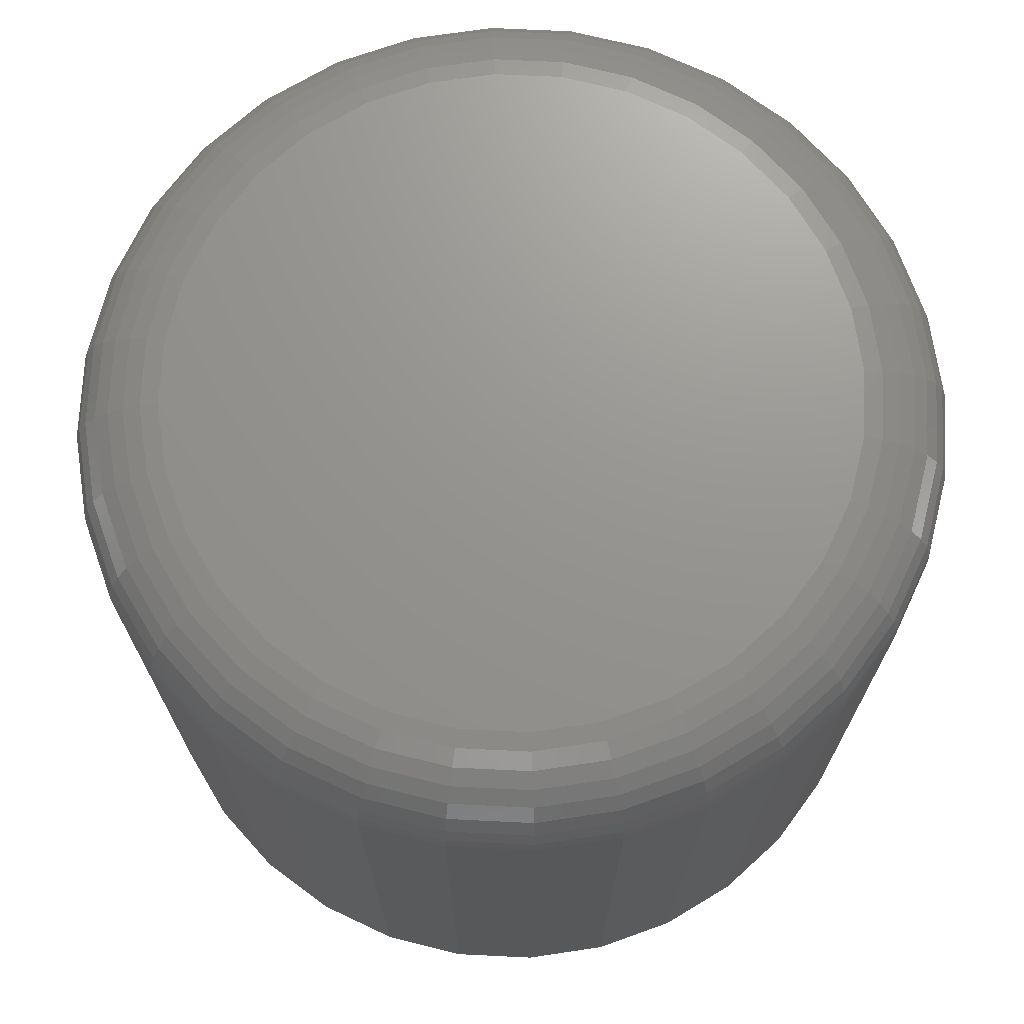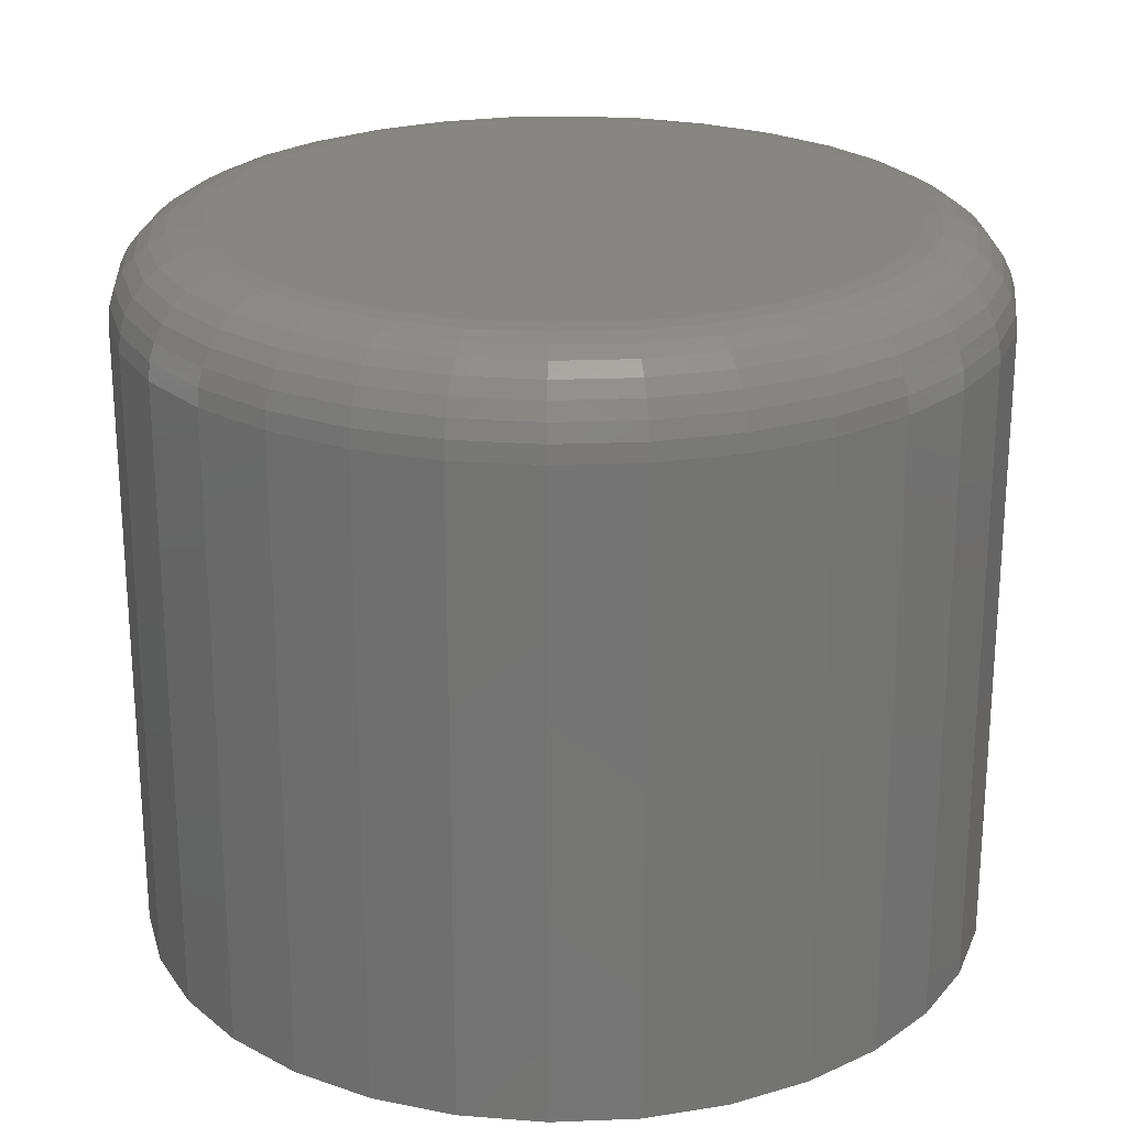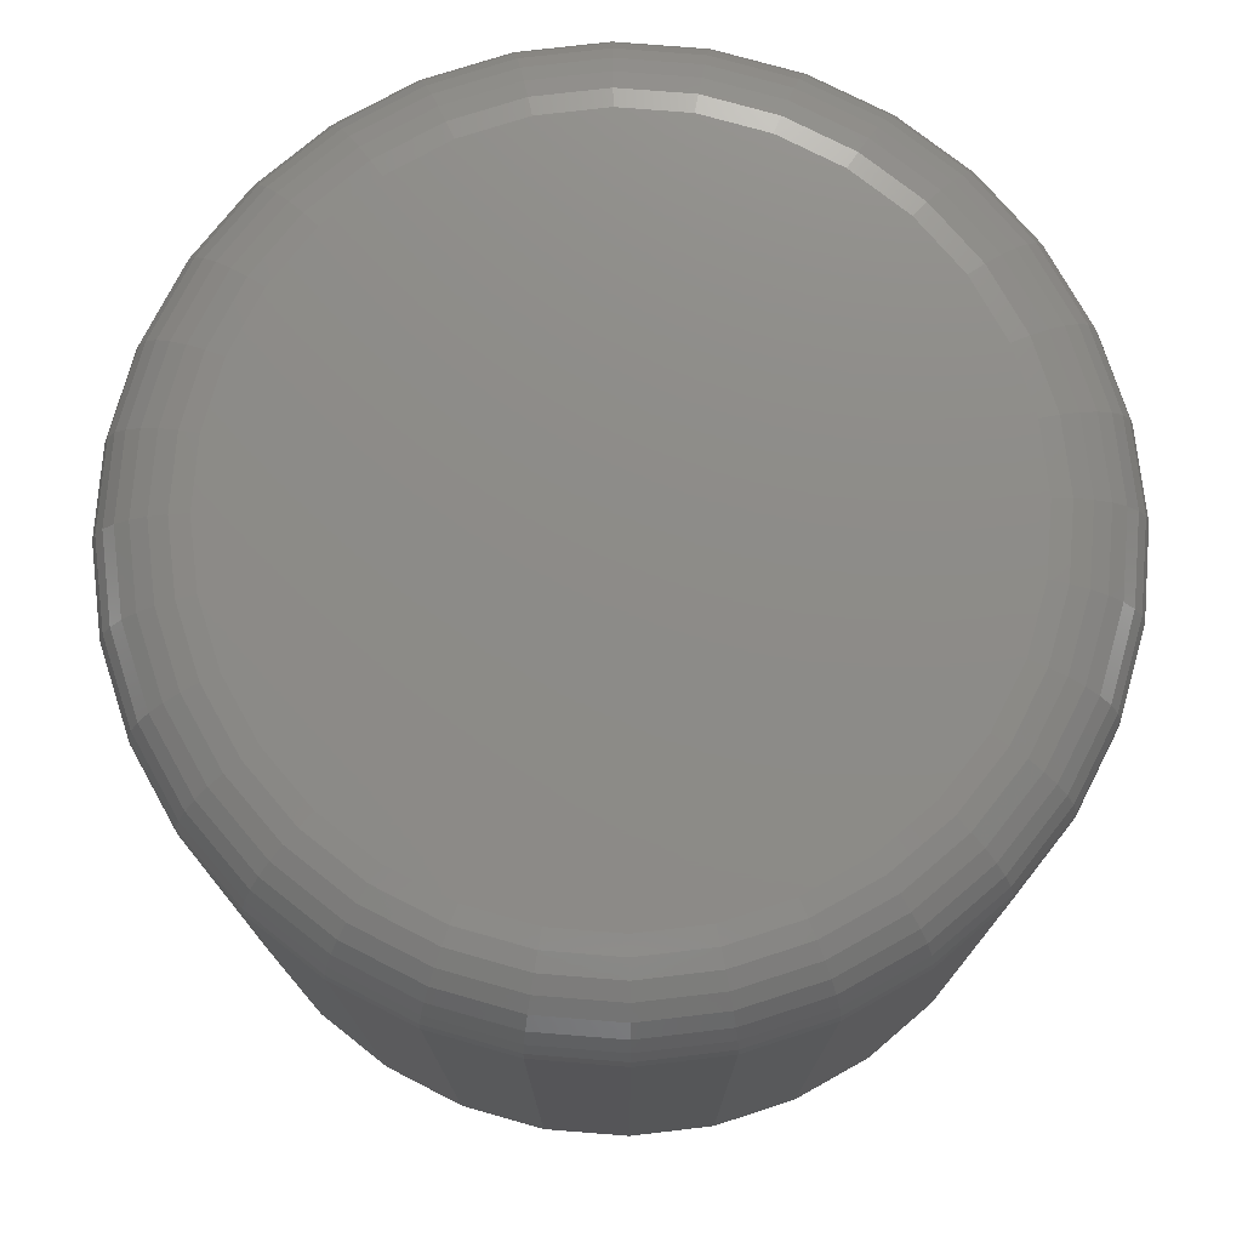
<metadata>
{"format":"stl","ext":"stl","renderer":"f3d","projection":"perspective","resolution":1024,"background":"white","views":[{"elev":71.0,"azim":30.9,"up":"+Z"},{"elev":23.5,"azim":170.6,"up":"+Z"},{"elev":75.6,"azim":-147.3,"up":"+Z"}]}
</metadata>
<code>
# stl→obj: 320 verts, 636 faces
v -0.06336 0.3417 0.75
v 0.07257 0.3417 0.75
v 0.004605 0.3484 0.75
v 0.1379 0.3218 0.75
v -0.1287 0.3218 0.75
v 0.1981 0.2896 0.75
v -0.1889 0.2896 0.75
v 0.2509 0.2463 0.75
v -0.2417 0.2463 0.75
v 0.2943 0.1935 0.75
v -0.285 0.1935 0.75
v 0.3264 0.1333 0.75
v -0.3172 0.1333 0.75
v 0.3463 0.06796 0.75
v -0.3371 0.06796 0.75
v 0.353 -8.243e-17 0.75
v -0.3438 4.555e-17 0.75
v 0.3463 -0.06796 0.75
v -0.3371 -0.06796 0.75
v 0.3264 -0.1333 0.75
v -0.3172 -0.1333 0.75
v 0.2943 -0.1935 0.75
v -0.285 -0.1935 0.75
v 0.2509 -0.2463 0.75
v -0.2417 -0.2463 0.75
v 0.1981 -0.2896 0.75
v -0.1889 -0.2896 0.75
v 0.1379 -0.3218 0.75
v -0.1287 -0.3218 0.75
v 0.07257 -0.3417 0.75
v -0.06336 -0.3417 0.75
v 0.004605 -0.3484 0.75
v 0.4467 0 0
v 0.4467 -1.083e-16 0.6562
v 0.4382 -0.08625 0
v 0.4382 -0.08625 0.6562
v 0.4131 -0.1692 0
v 0.4131 -0.1692 0.6562
v 0.3722 -0.2456 0
v 0.3722 -0.2456 0.6562
v 0.3172 -0.3126 0
v 0.3172 -0.3126 0.6562
v 0.2502 -0.3676 0
v 0.2502 -0.3676 0.6562
v 0.1738 -0.4085 0
v 0.1738 -0.4085 0.6562
v 0.09086 -0.4336 0
v 0.09086 -0.4336 0.6562
v 0.004605 -0.4421 0
v 0.004605 -0.4421 0.6562
v -0.08165 -0.4336 0
v -0.08165 -0.4336 0.6562
v -0.1646 -0.4085 0
v -0.1646 -0.4085 0.6562
v -0.241 -0.3676 0
v -0.241 -0.3676 0.6562
v -0.308 -0.3126 0
v -0.308 -0.3126 0.6562
v -0.363 -0.2456 0
v -0.363 -0.2456 0.6562
v -0.4038 -0.1692 0
v -0.4038 -0.1692 0.6562
v -0.429 -0.08625 0
v -0.429 -0.08625 0.6562
v -0.4375 5.414e-17 0
v -0.4375 5.414e-17 0.6562
v -0.429 0.08625 0
v -0.429 0.08625 0.6562
v -0.4038 0.1692 0
v -0.4038 0.1692 0.6562
v -0.363 0.2456 0
v -0.363 0.2456 0.6562
v -0.308 0.3126 0
v -0.308 0.3126 0.6562
v -0.241 0.3676 0
v -0.241 0.3676 0.6562
v -0.1646 0.4085 0
v -0.1646 0.4085 0.6562
v -0.08165 0.4336 0
v -0.08165 0.4336 0.6562
v 0.004605 0.4421 0
v 0.004605 0.4421 0.6562
v 0.09086 0.4336 0
v 0.09086 0.4336 0.6562
v 0.1738 0.4085 0
v 0.1738 0.4085 0.6562
v 0.2502 0.3676 0
v 0.2502 0.3676 0.6562
v 0.3172 0.3126 0
v 0.3172 0.3126 0.6562
v 0.3722 0.2456 0
v 0.3722 0.2456 0.6562
v 0.4131 0.1692 0
v 0.4131 0.1692 0.6562
v 0.4382 0.08625 0
v 0.4382 0.08625 0.6562
v -0.362 1.388e-16 0.7482
v -0.355 0.07153 0.7482
v -0.3796 1.665e-16 0.7429
v -0.3722 0.07496 0.7429
v -0.3958 1.943e-16 0.7342
v -0.3881 0.07812 0.7342
v -0.41 1.943e-16 0.7225
v -0.4021 0.08089 0.7225
v -0.4217 1.388e-16 0.7083
v -0.4135 0.08317 0.7083
v -0.4304 1.665e-16 0.6921
v -0.422 0.08486 0.6921
v -0.4357 1.665e-16 0.6745
v -0.4272 0.0859 0.6745
v 0.3642 0.07153 0.7482
v 0.3713 -2.498e-16 0.7482
v 0.3815 0.07496 0.7429
v 0.3888 -2.498e-16 0.7429
v 0.3974 0.07812 0.7342
v 0.405 -2.776e-16 0.7342
v 0.4113 0.08089 0.7225
v 0.4193 -3.053e-16 0.7225
v 0.4227 0.08317 0.7083
v 0.4309 -3.053e-16 0.7083
v 0.4312 0.08486 0.6921
v 0.4396 -3.053e-16 0.6921
v 0.4364 0.0859 0.6745
v 0.4449 -3.053e-16 0.6745
v 0.3433 0.1403 0.7482
v 0.3596 0.147 0.7429
v 0.3746 0.1532 0.7342
v 0.3877 0.1587 0.7225
v 0.3985 0.1631 0.7083
v 0.4065 0.1665 0.6921
v 0.4114 0.1685 0.6745
v 0.3095 0.2037 0.7482
v 0.3241 0.2135 0.7429
v 0.3376 0.2225 0.7342
v 0.3494 0.2304 0.7225
v 0.3591 0.2368 0.7083
v 0.3663 0.2417 0.6921
v 0.3707 0.2446 0.6745
v 0.2639 0.2593 0.7482
v 0.2763 0.2717 0.7429
v 0.2878 0.2832 0.7342
v 0.2978 0.2932 0.7225
v 0.306 0.3014 0.7083
v 0.3122 0.3076 0.6921
v 0.3159 0.3113 0.6745
v 0.2083 0.3049 0.7482
v 0.2181 0.3195 0.7429
v 0.2271 0.333 0.7342
v 0.235 0.3448 0.7225
v 0.2414 0.3545 0.7083
v 0.2463 0.3617 0.6921
v 0.2492 0.3661 0.6745
v 0.1449 0.3387 0.7482
v 0.1516 0.355 0.7429
v 0.1578 0.37 0.7342
v 0.1633 0.3831 0.7225
v 0.1677 0.3939 0.7083
v 0.1711 0.4019 0.6921
v 0.1731 0.4068 0.6745
v 0.07613 0.3596 0.7482
v 0.07957 0.3768 0.7429
v 0.08273 0.3927 0.7342
v 0.0855 0.4067 0.7225
v 0.08777 0.4181 0.7083
v 0.08946 0.4266 0.6921
v 0.0905 0.4318 0.6745
v 0.004605 0.3666 0.7482
v 0.004605 0.3842 0.7429
v 0.004605 0.4004 0.7342
v 0.004605 0.4146 0.7225
v 0.004605 0.4263 0.7083
v 0.004605 0.435 0.6921
v 0.004605 0.4403 0.6745
v -0.06692 0.3596 0.7482
v -0.07035 0.3768 0.7429
v -0.07352 0.3927 0.7342
v -0.07629 0.4067 0.7225
v -0.07856 0.4181 0.7083
v -0.08025 0.4266 0.6921
v -0.08129 0.4318 0.6745
v -0.1357 0.3387 0.7482
v -0.1424 0.355 0.7429
v -0.1486 0.37 0.7342
v -0.1541 0.3831 0.7225
v -0.1585 0.3939 0.7083
v -0.1619 0.4019 0.6921
v -0.1639 0.4068 0.6745
v -0.1991 0.3049 0.7482
v -0.2089 0.3195 0.7429
v -0.2179 0.333 0.7342
v -0.2258 0.3448 0.7225
v -0.2322 0.3545 0.7083
v -0.2371 0.3617 0.6921
v -0.24 0.3661 0.6745
v -0.2547 0.2593 0.7482
v -0.2671 0.2717 0.7429
v -0.2785 0.2832 0.7342
v -0.2886 0.2932 0.7225
v -0.2968 0.3014 0.7083
v -0.303 0.3076 0.6921
v -0.3067 0.3113 0.6745
v -0.3002 0.2037 0.7482
v -0.3149 0.2135 0.7429
v -0.3283 0.2225 0.7342
v -0.3402 0.2304 0.7225
v -0.3499 0.2368 0.7083
v -0.3571 0.2417 0.6921
v -0.3615 0.2446 0.6745
v -0.3341 0.1403 0.7482
v -0.3504 0.147 0.7429
v -0.3654 0.1532 0.7342
v -0.3785 0.1587 0.7225
v -0.3892 0.1631 0.7083
v -0.3973 0.1665 0.6921
v -0.4022 0.1685 0.6745
v 0.3642 -0.07153 0.7482
v 0.3815 -0.07496 0.7429
v 0.3974 -0.07812 0.7342
v 0.4113 -0.08089 0.7225
v 0.4227 -0.08317 0.7083
v 0.4312 -0.08486 0.6921
v 0.4364 -0.0859 0.6745
v -0.355 -0.07153 0.7482
v -0.3722 -0.07496 0.7429
v -0.3881 -0.07812 0.7342
v -0.4021 -0.08089 0.7225
v -0.4135 -0.08317 0.7083
v -0.422 -0.08486 0.6921
v -0.4272 -0.0859 0.6745
v -0.3341 -0.1403 0.7482
v -0.3504 -0.147 0.7429
v -0.3654 -0.1532 0.7342
v -0.3785 -0.1587 0.7225
v -0.3892 -0.1631 0.7083
v -0.3973 -0.1665 0.6921
v -0.4022 -0.1685 0.6745
v -0.3002 -0.2037 0.7482
v -0.3149 -0.2135 0.7429
v -0.3283 -0.2225 0.7342
v -0.3402 -0.2304 0.7225
v -0.3499 -0.2368 0.7083
v -0.3571 -0.2417 0.6921
v -0.3615 -0.2446 0.6745
v -0.2547 -0.2593 0.7482
v -0.2671 -0.2717 0.7429
v -0.2785 -0.2832 0.7342
v -0.2886 -0.2932 0.7225
v -0.2968 -0.3014 0.7083
v -0.303 -0.3076 0.6921
v -0.3067 -0.3113 0.6745
v -0.1991 -0.3049 0.7482
v -0.2089 -0.3195 0.7429
v -0.2179 -0.333 0.7342
v -0.2258 -0.3448 0.7225
v -0.2322 -0.3545 0.7083
v -0.2371 -0.3617 0.6921
v -0.24 -0.3661 0.6745
v -0.1357 -0.3387 0.7482
v -0.1424 -0.355 0.7429
v -0.1486 -0.37 0.7342
v -0.1541 -0.3831 0.7225
v -0.1585 -0.3939 0.7083
v -0.1619 -0.4019 0.6921
v -0.1639 -0.4068 0.6745
v -0.06692 -0.3596 0.7482
v -0.07035 -0.3768 0.7429
v -0.07352 -0.3927 0.7342
v -0.07629 -0.4067 0.7225
v -0.07856 -0.4181 0.7083
v -0.08025 -0.4266 0.6921
v -0.08129 -0.4318 0.6745
v 0.004605 -0.3666 0.7482
v 0.004605 -0.3842 0.7429
v 0.004605 -0.4004 0.7342
v 0.004605 -0.4146 0.7225
v 0.004605 -0.4263 0.7083
v 0.004605 -0.435 0.6921
v 0.004605 -0.4403 0.6745
v 0.07613 -0.3596 0.7482
v 0.07957 -0.3768 0.7429
v 0.08273 -0.3927 0.7342
v 0.0855 -0.4067 0.7225
v 0.08777 -0.4181 0.7083
v 0.08946 -0.4266 0.6921
v 0.0905 -0.4318 0.6745
v 0.1449 -0.3387 0.7482
v 0.1516 -0.355 0.7429
v 0.1578 -0.37 0.7342
v 0.1633 -0.3831 0.7225
v 0.1677 -0.3939 0.7083
v 0.1711 -0.4019 0.6921
v 0.1731 -0.4068 0.6745
v 0.2083 -0.3049 0.7482
v 0.2181 -0.3195 0.7429
v 0.2271 -0.333 0.7342
v 0.235 -0.3448 0.7225
v 0.2414 -0.3545 0.7083
v 0.2463 -0.3617 0.6921
v 0.2492 -0.3661 0.6745
v 0.2639 -0.2593 0.7482
v 0.2763 -0.2717 0.7429
v 0.2878 -0.2832 0.7342
v 0.2978 -0.2932 0.7225
v 0.306 -0.3014 0.7083
v 0.3122 -0.3076 0.6921
v 0.3159 -0.3113 0.6745
v 0.3095 -0.2037 0.7482
v 0.3241 -0.2135 0.7429
v 0.3376 -0.2225 0.7342
v 0.3494 -0.2304 0.7225
v 0.3591 -0.2368 0.7083
v 0.3663 -0.2417 0.6921
v 0.3707 -0.2446 0.6745
v 0.3433 -0.1403 0.7482
v 0.3596 -0.147 0.7429
v 0.3746 -0.1532 0.7342
v 0.3877 -0.1587 0.7225
v 0.3985 -0.1631 0.7083
v 0.4065 -0.1665 0.6921
v 0.4114 -0.1685 0.6745
f 1 2 3
f 2 1 4
f 4 1 5
f 4 5 6
f 6 5 7
f 6 7 8
f 8 7 9
f 8 9 10
f 10 9 11
f 10 11 12
f 12 11 13
f 12 13 14
f 14 13 15
f 14 15 16
f 16 15 17
f 16 17 18
f 18 17 19
f 18 19 20
f 20 19 21
f 20 21 22
f 22 21 23
f 22 23 24
f 24 23 25
f 24 25 26
f 26 25 27
f 26 27 28
f 28 27 29
f 28 29 30
f 30 29 31
f 30 31 32
f 33 34 35
f 35 34 36
f 35 36 37
f 37 36 38
f 37 38 39
f 39 38 40
f 39 40 41
f 41 40 42
f 41 42 43
f 43 42 44
f 43 44 45
f 45 44 46
f 45 46 47
f 47 46 48
f 47 48 49
f 49 48 50
f 49 50 51
f 51 50 52
f 51 52 53
f 53 52 54
f 53 54 55
f 55 54 56
f 55 56 57
f 57 56 58
f 57 58 59
f 59 58 60
f 59 60 61
f 61 60 62
f 61 62 63
f 63 62 64
f 63 64 65
f 65 64 66
f 65 66 67
f 67 66 68
f 67 68 69
f 69 68 70
f 69 70 71
f 71 70 72
f 71 72 73
f 73 72 74
f 73 74 75
f 75 74 76
f 75 76 77
f 77 76 78
f 77 78 79
f 79 78 80
f 79 80 81
f 81 80 82
f 81 82 83
f 83 82 84
f 83 84 85
f 85 84 86
f 85 86 87
f 87 86 88
f 87 88 89
f 89 88 90
f 89 90 91
f 91 90 92
f 91 92 93
f 93 92 94
f 93 94 95
f 95 94 96
f 95 96 33
f 33 96 34
f 17 15 97
f 97 15 98
f 97 98 99
f 99 98 100
f 99 100 101
f 101 100 102
f 101 102 103
f 103 102 104
f 103 104 105
f 105 104 106
f 105 106 107
f 107 106 108
f 107 108 109
f 109 108 110
f 109 110 66
f 66 110 68
f 14 16 111
f 111 16 112
f 111 112 113
f 113 112 114
f 113 114 115
f 115 114 116
f 115 116 117
f 117 116 118
f 117 118 119
f 119 118 120
f 119 120 121
f 121 120 122
f 121 122 123
f 123 122 124
f 123 124 96
f 96 124 34
f 12 14 125
f 125 14 111
f 125 111 126
f 126 111 113
f 126 113 127
f 127 113 115
f 127 115 128
f 128 115 117
f 128 117 129
f 129 117 119
f 129 119 130
f 130 119 121
f 130 121 131
f 131 121 123
f 131 123 94
f 94 123 96
f 10 12 132
f 132 12 125
f 132 125 133
f 133 125 126
f 133 126 134
f 134 126 127
f 134 127 135
f 135 127 128
f 135 128 136
f 136 128 129
f 136 129 137
f 137 129 130
f 137 130 138
f 138 130 131
f 138 131 92
f 92 131 94
f 8 10 139
f 139 10 132
f 139 132 140
f 140 132 133
f 140 133 141
f 141 133 134
f 141 134 142
f 142 134 135
f 142 135 143
f 143 135 136
f 143 136 144
f 144 136 137
f 144 137 145
f 145 137 138
f 145 138 90
f 90 138 92
f 6 8 146
f 146 8 139
f 146 139 147
f 147 139 140
f 147 140 148
f 148 140 141
f 148 141 149
f 149 141 142
f 149 142 150
f 150 142 143
f 150 143 151
f 151 143 144
f 151 144 152
f 152 144 145
f 152 145 88
f 88 145 90
f 4 6 153
f 153 6 146
f 153 146 154
f 154 146 147
f 154 147 155
f 155 147 148
f 155 148 156
f 156 148 149
f 156 149 157
f 157 149 150
f 157 150 158
f 158 150 151
f 158 151 159
f 159 151 152
f 159 152 86
f 86 152 88
f 2 4 160
f 160 4 153
f 160 153 161
f 161 153 154
f 161 154 162
f 162 154 155
f 162 155 163
f 163 155 156
f 163 156 164
f 164 156 157
f 164 157 165
f 165 157 158
f 165 158 166
f 166 158 159
f 166 159 84
f 84 159 86
f 3 2 167
f 167 2 160
f 167 160 168
f 168 160 161
f 168 161 169
f 169 161 162
f 169 162 170
f 170 162 163
f 170 163 171
f 171 163 164
f 171 164 172
f 172 164 165
f 172 165 173
f 173 165 166
f 173 166 82
f 82 166 84
f 1 3 174
f 174 3 167
f 174 167 175
f 175 167 168
f 175 168 176
f 176 168 169
f 176 169 177
f 177 169 170
f 177 170 178
f 178 170 171
f 178 171 179
f 179 171 172
f 179 172 180
f 180 172 173
f 180 173 80
f 80 173 82
f 5 1 181
f 181 1 174
f 181 174 182
f 182 174 175
f 182 175 183
f 183 175 176
f 183 176 184
f 184 176 177
f 184 177 185
f 185 177 178
f 185 178 186
f 186 178 179
f 186 179 187
f 187 179 180
f 187 180 78
f 78 180 80
f 7 5 188
f 188 5 181
f 188 181 189
f 189 181 182
f 189 182 190
f 190 182 183
f 190 183 191
f 191 183 184
f 191 184 192
f 192 184 185
f 192 185 193
f 193 185 186
f 193 186 194
f 194 186 187
f 194 187 76
f 76 187 78
f 9 7 195
f 195 7 188
f 195 188 196
f 196 188 189
f 196 189 197
f 197 189 190
f 197 190 198
f 198 190 191
f 198 191 199
f 199 191 192
f 199 192 200
f 200 192 193
f 200 193 201
f 201 193 194
f 201 194 74
f 74 194 76
f 11 9 202
f 202 9 195
f 202 195 203
f 203 195 196
f 203 196 204
f 204 196 197
f 204 197 205
f 205 197 198
f 205 198 206
f 206 198 199
f 206 199 207
f 207 199 200
f 207 200 208
f 208 200 201
f 208 201 72
f 72 201 74
f 13 11 209
f 209 11 202
f 209 202 210
f 210 202 203
f 210 203 211
f 211 203 204
f 211 204 212
f 212 204 205
f 212 205 213
f 213 205 206
f 213 206 214
f 214 206 207
f 214 207 215
f 215 207 208
f 215 208 70
f 70 208 72
f 15 13 98
f 98 13 209
f 98 209 100
f 100 209 210
f 100 210 102
f 102 210 211
f 102 211 104
f 104 211 212
f 104 212 106
f 106 212 213
f 106 213 108
f 108 213 214
f 108 214 110
f 110 214 215
f 110 215 68
f 68 215 70
f 16 18 112
f 112 18 216
f 112 216 114
f 114 216 217
f 114 217 116
f 116 217 218
f 116 218 118
f 118 218 219
f 118 219 120
f 120 219 220
f 120 220 122
f 122 220 221
f 122 221 124
f 124 221 222
f 124 222 34
f 34 222 36
f 19 17 223
f 223 17 97
f 223 97 224
f 224 97 99
f 224 99 225
f 225 99 101
f 225 101 226
f 226 101 103
f 226 103 227
f 227 103 105
f 227 105 228
f 228 105 107
f 228 107 229
f 229 107 109
f 229 109 64
f 64 109 66
f 21 19 230
f 230 19 223
f 230 223 231
f 231 223 224
f 231 224 232
f 232 224 225
f 232 225 233
f 233 225 226
f 233 226 234
f 234 226 227
f 234 227 235
f 235 227 228
f 235 228 236
f 236 228 229
f 236 229 62
f 62 229 64
f 23 21 237
f 237 21 230
f 237 230 238
f 238 230 231
f 238 231 239
f 239 231 232
f 239 232 240
f 240 232 233
f 240 233 241
f 241 233 234
f 241 234 242
f 242 234 235
f 242 235 243
f 243 235 236
f 243 236 60
f 60 236 62
f 25 23 244
f 244 23 237
f 244 237 245
f 245 237 238
f 245 238 246
f 246 238 239
f 246 239 247
f 247 239 240
f 247 240 248
f 248 240 241
f 248 241 249
f 249 241 242
f 249 242 250
f 250 242 243
f 250 243 58
f 58 243 60
f 27 25 251
f 251 25 244
f 251 244 252
f 252 244 245
f 252 245 253
f 253 245 246
f 253 246 254
f 254 246 247
f 254 247 255
f 255 247 248
f 255 248 256
f 256 248 249
f 256 249 257
f 257 249 250
f 257 250 56
f 56 250 58
f 29 27 258
f 258 27 251
f 258 251 259
f 259 251 252
f 259 252 260
f 260 252 253
f 260 253 261
f 261 253 254
f 261 254 262
f 262 254 255
f 262 255 263
f 263 255 256
f 263 256 264
f 264 256 257
f 264 257 54
f 54 257 56
f 31 29 265
f 265 29 258
f 265 258 266
f 266 258 259
f 266 259 267
f 267 259 260
f 267 260 268
f 268 260 261
f 268 261 269
f 269 261 262
f 269 262 270
f 270 262 263
f 270 263 271
f 271 263 264
f 271 264 52
f 52 264 54
f 32 31 272
f 272 31 265
f 272 265 273
f 273 265 266
f 273 266 274
f 274 266 267
f 274 267 275
f 275 267 268
f 275 268 276
f 276 268 269
f 276 269 277
f 277 269 270
f 277 270 278
f 278 270 271
f 278 271 50
f 50 271 52
f 30 32 279
f 279 32 272
f 279 272 280
f 280 272 273
f 280 273 281
f 281 273 274
f 281 274 282
f 282 274 275
f 282 275 283
f 283 275 276
f 283 276 284
f 284 276 277
f 284 277 285
f 285 277 278
f 285 278 48
f 48 278 50
f 28 30 286
f 286 30 279
f 286 279 287
f 287 279 280
f 287 280 288
f 288 280 281
f 288 281 289
f 289 281 282
f 289 282 290
f 290 282 283
f 290 283 291
f 291 283 284
f 291 284 292
f 292 284 285
f 292 285 46
f 46 285 48
f 26 28 293
f 293 28 286
f 293 286 294
f 294 286 287
f 294 287 295
f 295 287 288
f 295 288 296
f 296 288 289
f 296 289 297
f 297 289 290
f 297 290 298
f 298 290 291
f 298 291 299
f 299 291 292
f 299 292 44
f 44 292 46
f 24 26 300
f 300 26 293
f 300 293 301
f 301 293 294
f 301 294 302
f 302 294 295
f 302 295 303
f 303 295 296
f 303 296 304
f 304 296 297
f 304 297 305
f 305 297 298
f 305 298 306
f 306 298 299
f 306 299 42
f 42 299 44
f 22 24 307
f 307 24 300
f 307 300 308
f 308 300 301
f 308 301 309
f 309 301 302
f 309 302 310
f 310 302 303
f 310 303 311
f 311 303 304
f 311 304 312
f 312 304 305
f 312 305 313
f 313 305 306
f 313 306 40
f 40 306 42
f 20 22 314
f 314 22 307
f 314 307 315
f 315 307 308
f 315 308 316
f 316 308 309
f 316 309 317
f 317 309 310
f 317 310 318
f 318 310 311
f 318 311 319
f 319 311 312
f 319 312 320
f 320 312 313
f 320 313 38
f 38 313 40
f 18 20 216
f 216 20 314
f 216 314 217
f 217 314 315
f 217 315 218
f 218 315 316
f 218 316 219
f 219 316 317
f 219 317 220
f 220 317 318
f 220 318 221
f 221 318 319
f 221 319 222
f 222 319 320
f 222 320 36
f 36 320 38
f 81 83 79
f 49 51 47
f 47 51 53
f 47 53 45
f 45 53 55
f 45 55 43
f 43 55 57
f 43 57 41
f 41 57 59
f 41 59 39
f 39 59 61
f 39 61 37
f 37 61 63
f 37 63 35
f 35 63 65
f 35 65 33
f 33 65 67
f 33 67 95
f 95 67 69
f 95 69 93
f 93 69 71
f 93 71 91
f 91 71 73
f 91 73 89
f 89 73 75
f 89 75 87
f 87 75 77
f 87 77 85
f 85 77 79
f 85 79 83

</code>
